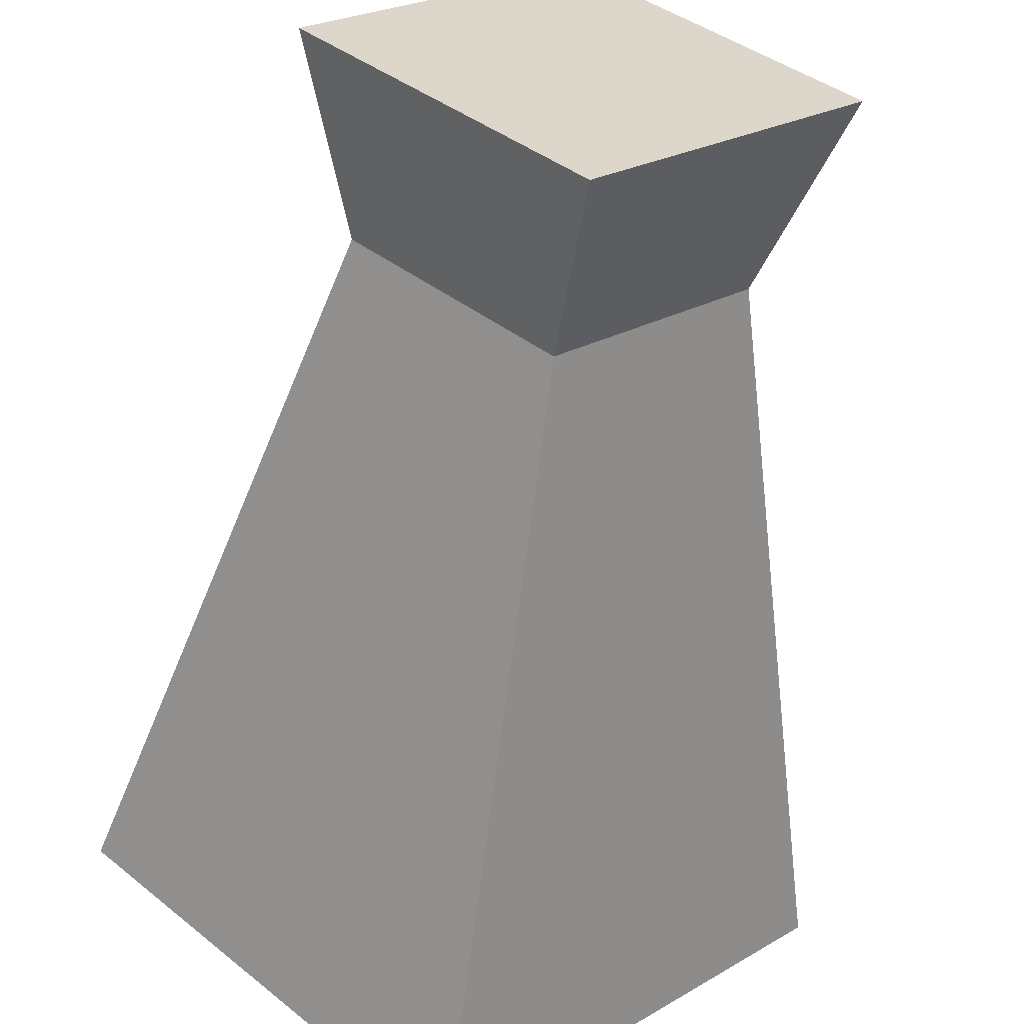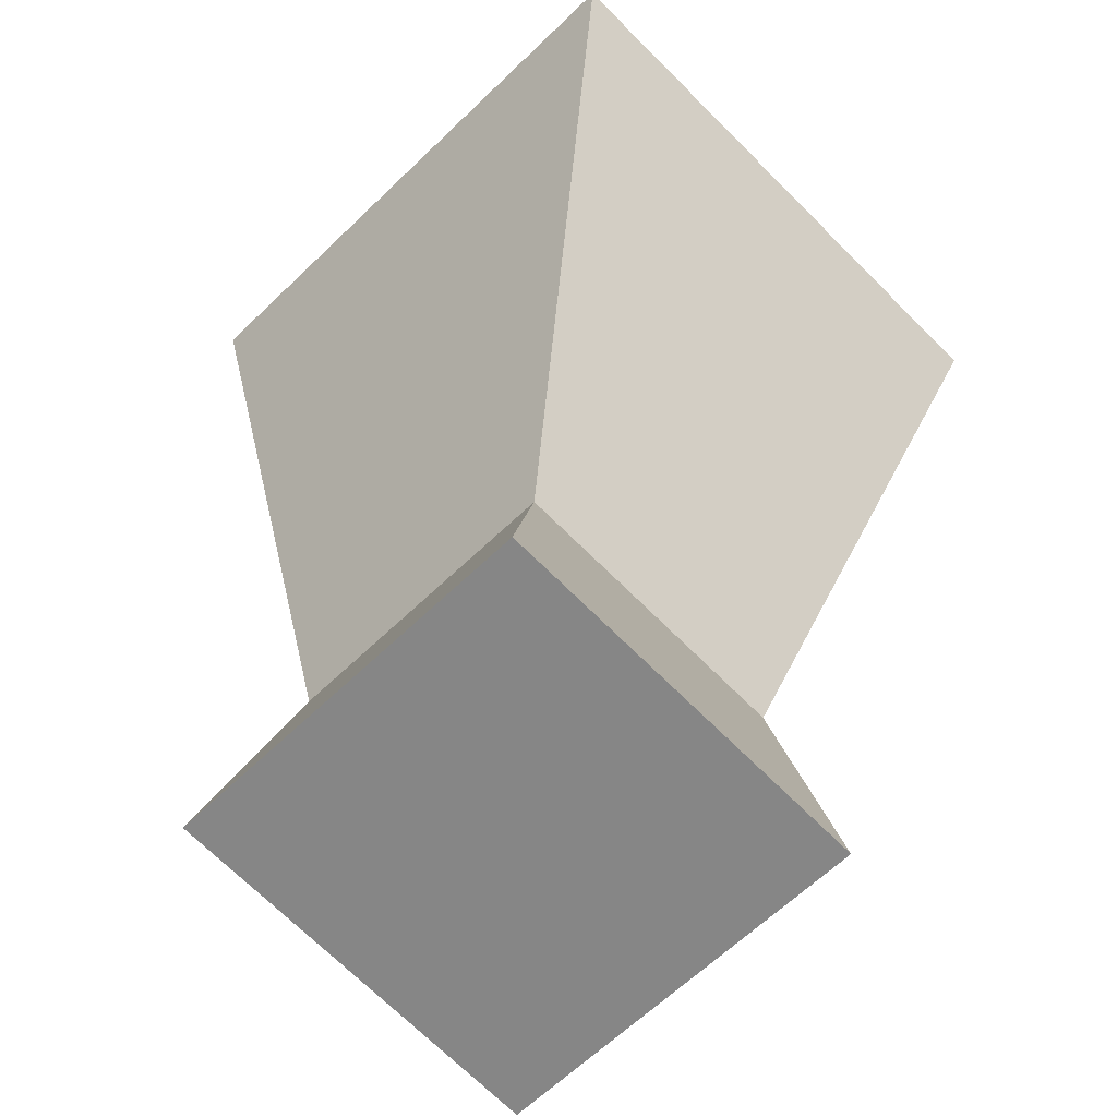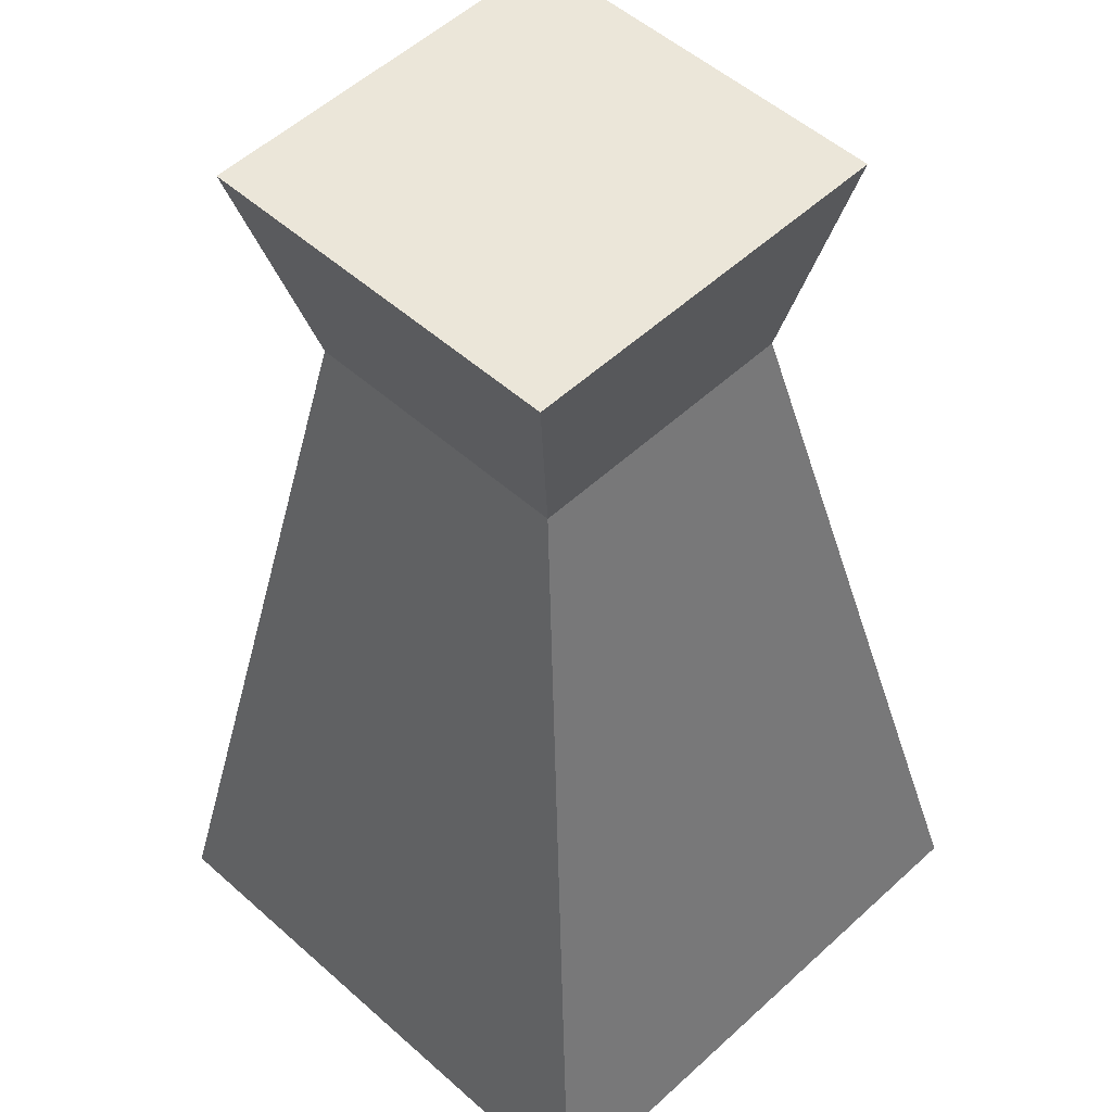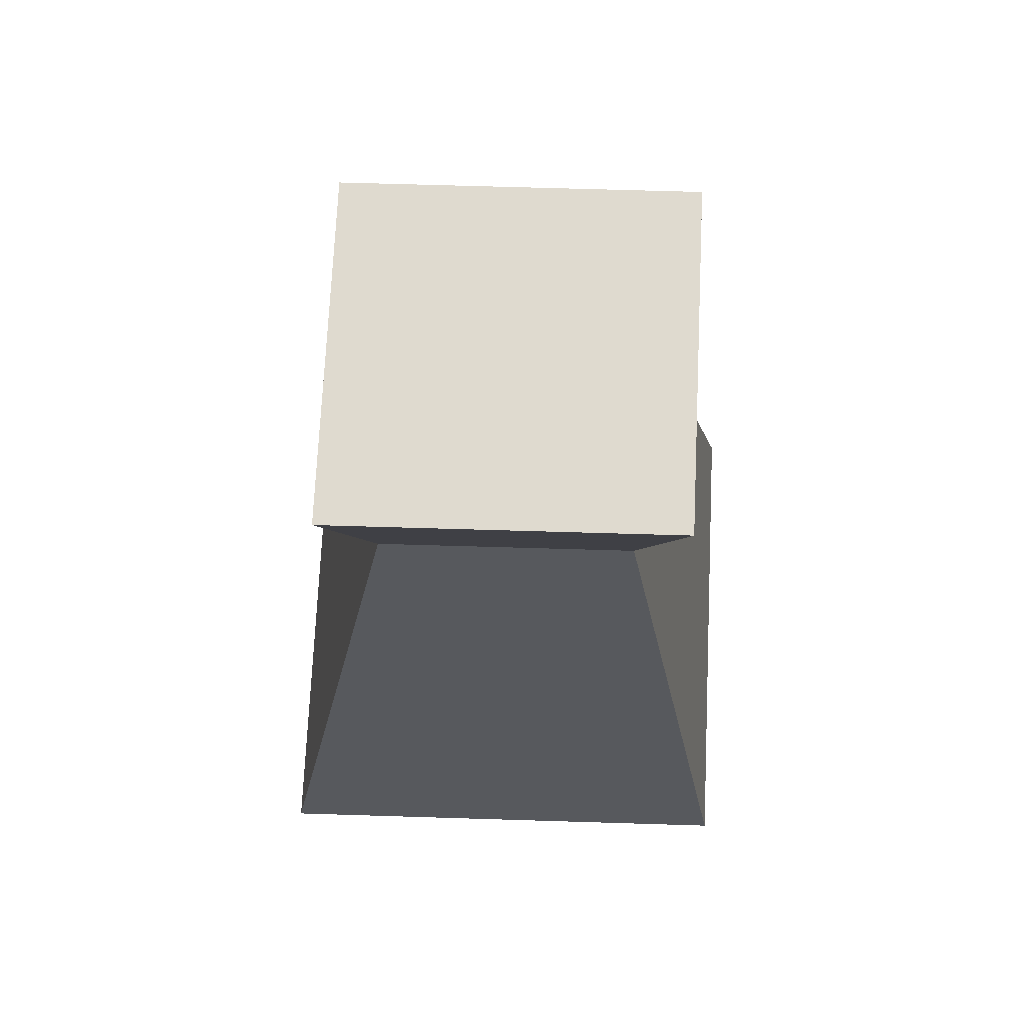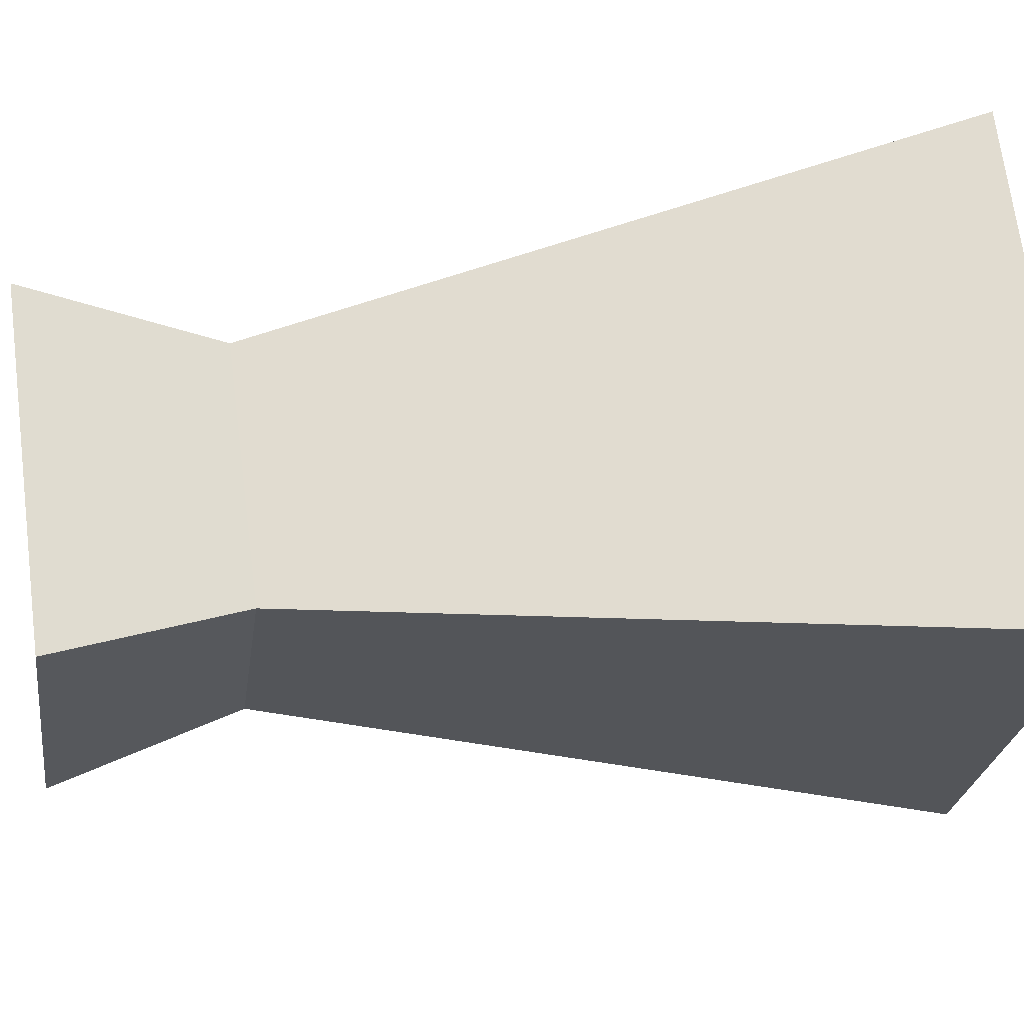
<metadata>
{"format":"obj","ext":"obj","renderer":"f3d","projection":"perspective","resolution":1024,"background":"white","views":[{"elev":-60.0,"azim":172.2,"up":"+Z"},{"elev":27.5,"azim":-175.9,"up":"+Z"},{"elev":-40.4,"azim":-178.6,"up":"+Z"},{"elev":70.7,"azim":47.2,"up":"+Y"},{"elev":22.0,"azim":-100.4,"up":"+Z"}]}
</metadata>
<code>
v  0.032 -0.0001 -0
v  0 -0.0001 -0.0325
v  -0.032 -0.0001 -0
v  0 -0.0001 0.0325
v  0.016 0.063 -0
v  0 0.063 -0.0163
v  -0.016 0.063 -0
v  0 0.063 0.0163
v  0.0219 0.08 -0
v  0 0.08 -0.0223
v  -0.0219 0.08 -0
v  0 0.08 0.0223
g tower
f 1 2 6
f 6 5 1
f 2 3 7
f 7 6 2
f 3 4 8
f 8 7 3
f 4 1 5
f 5 8 4
f 10 11 12
f 12 9 10
f 5 6 10
f 10 9 5
f 6 7 11
f 11 10 6
f 7 8 12
f 12 11 7
f 8 5 9
f 9 12 8

</code>
